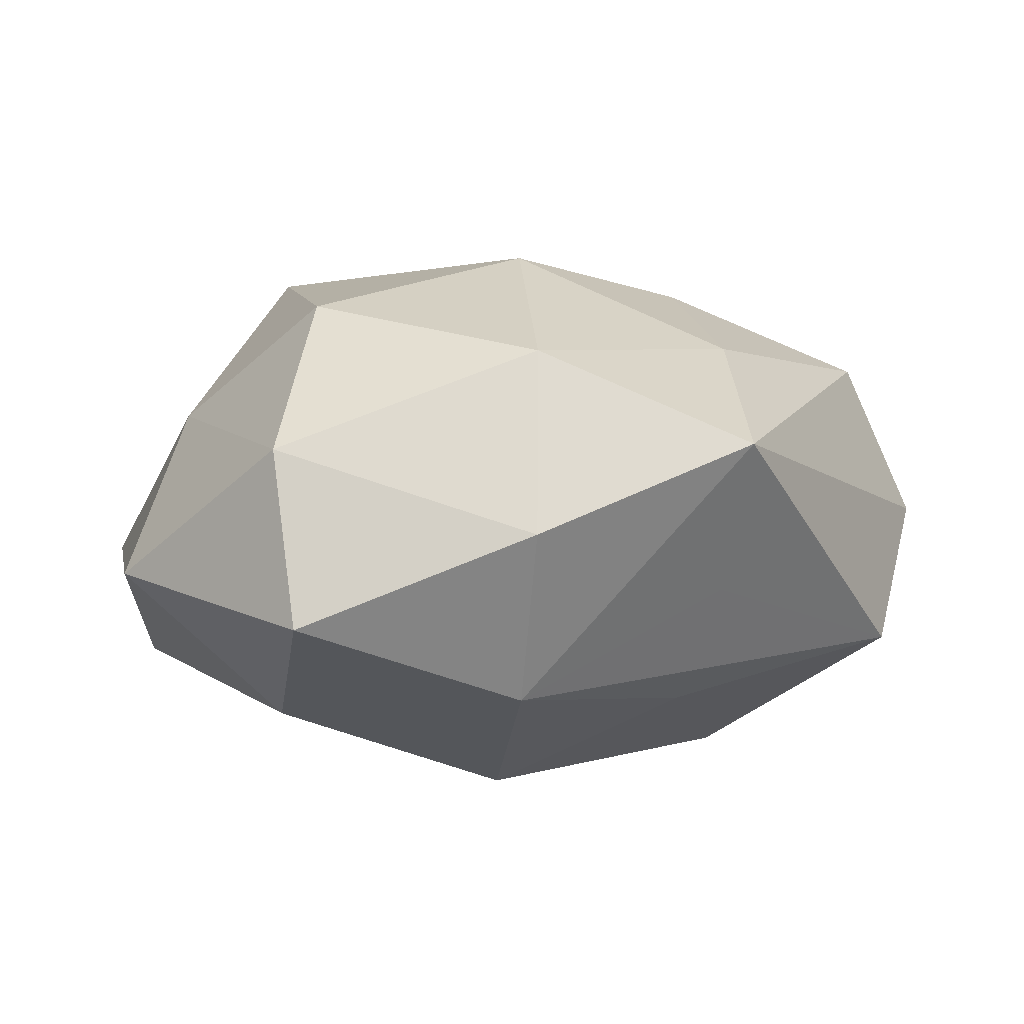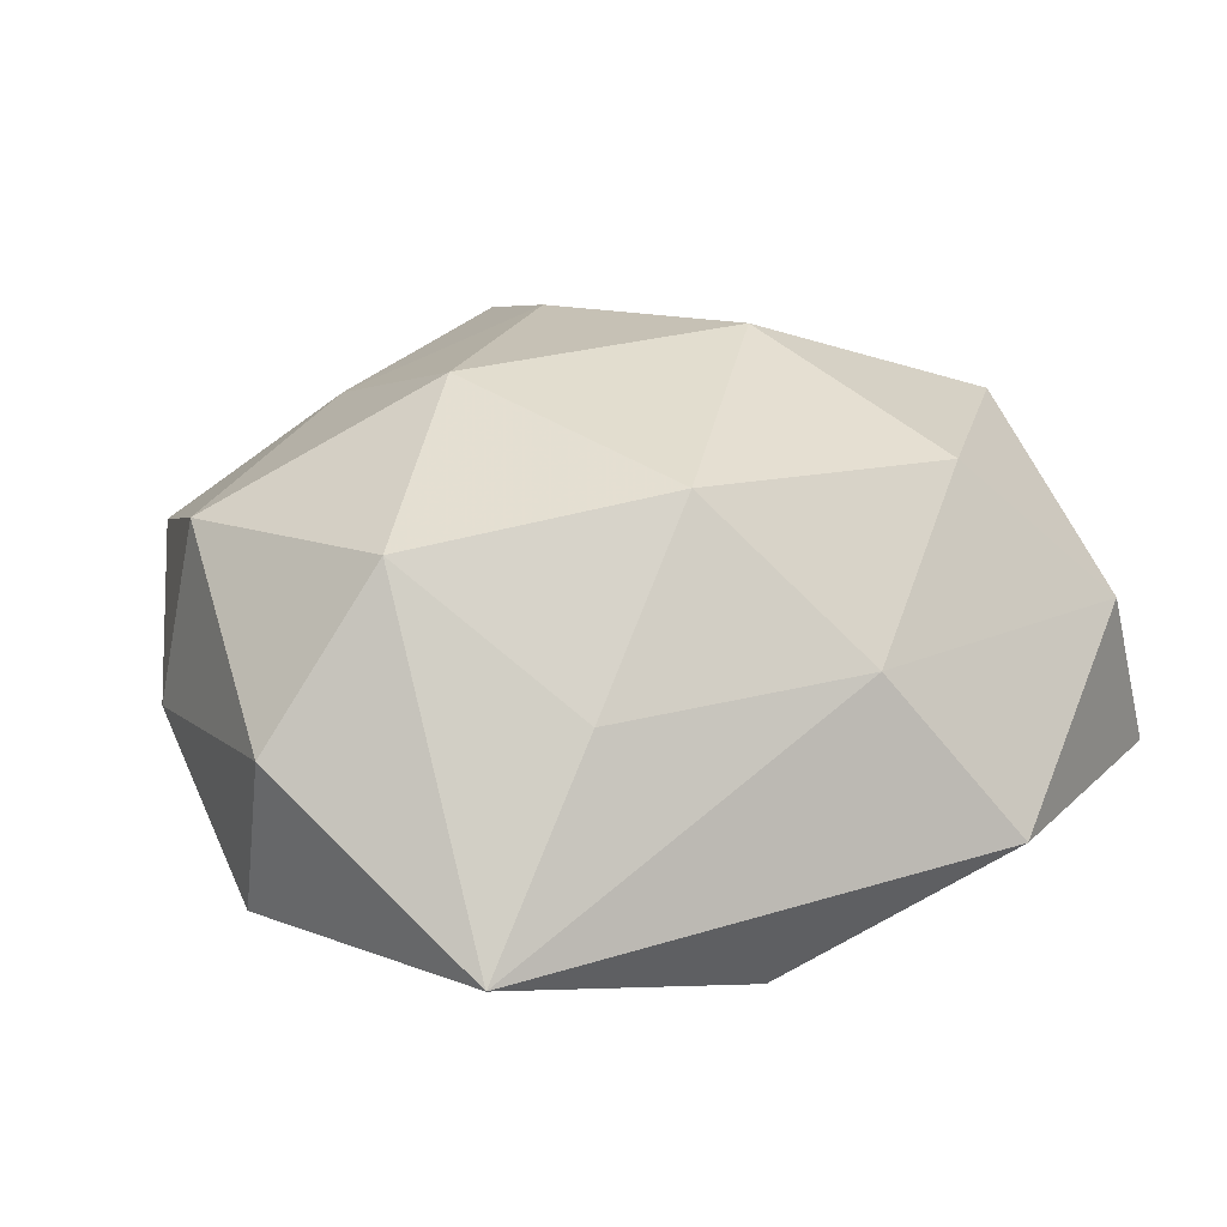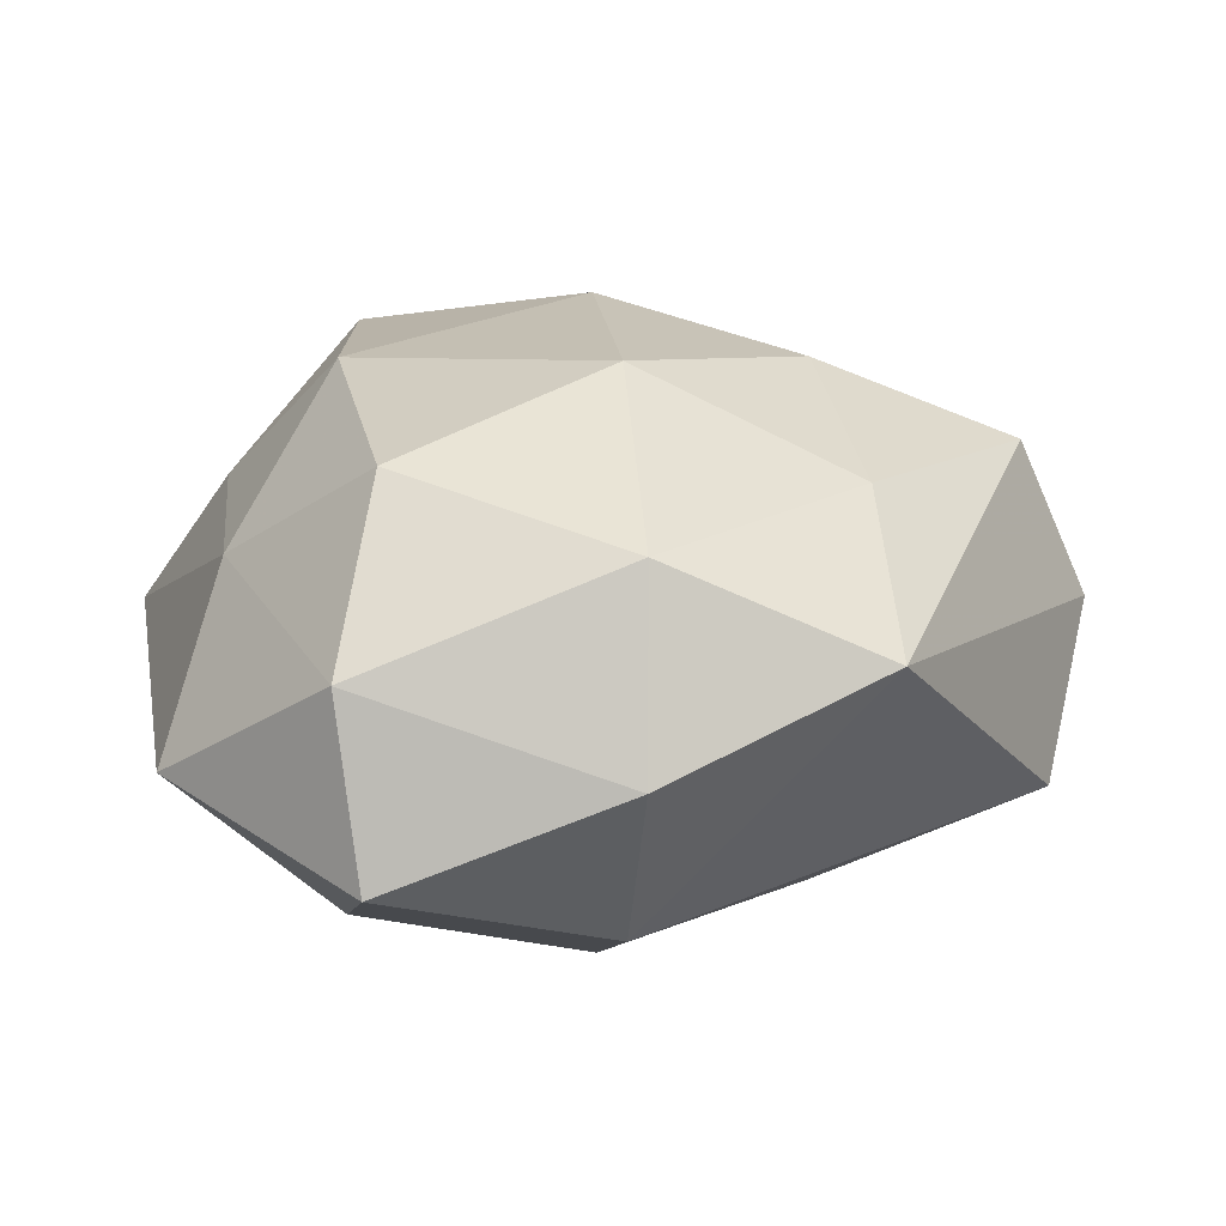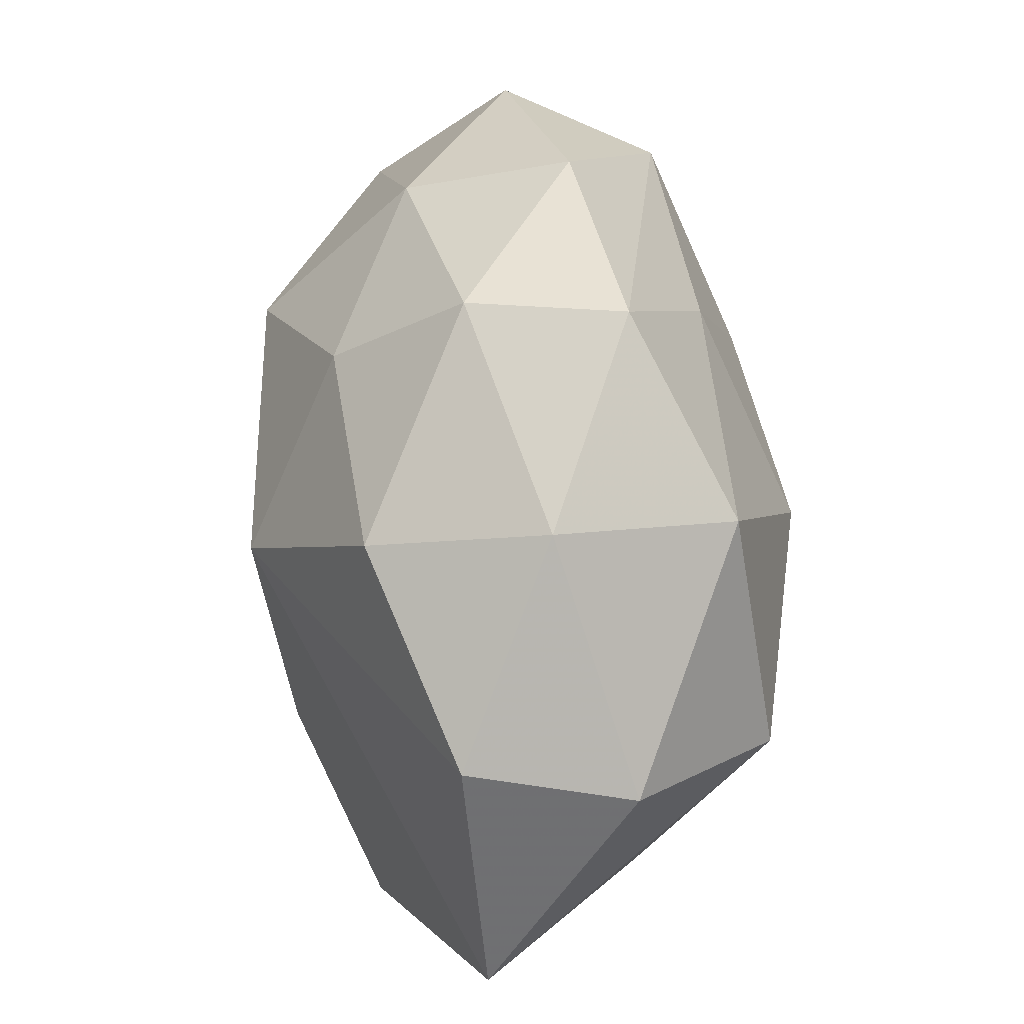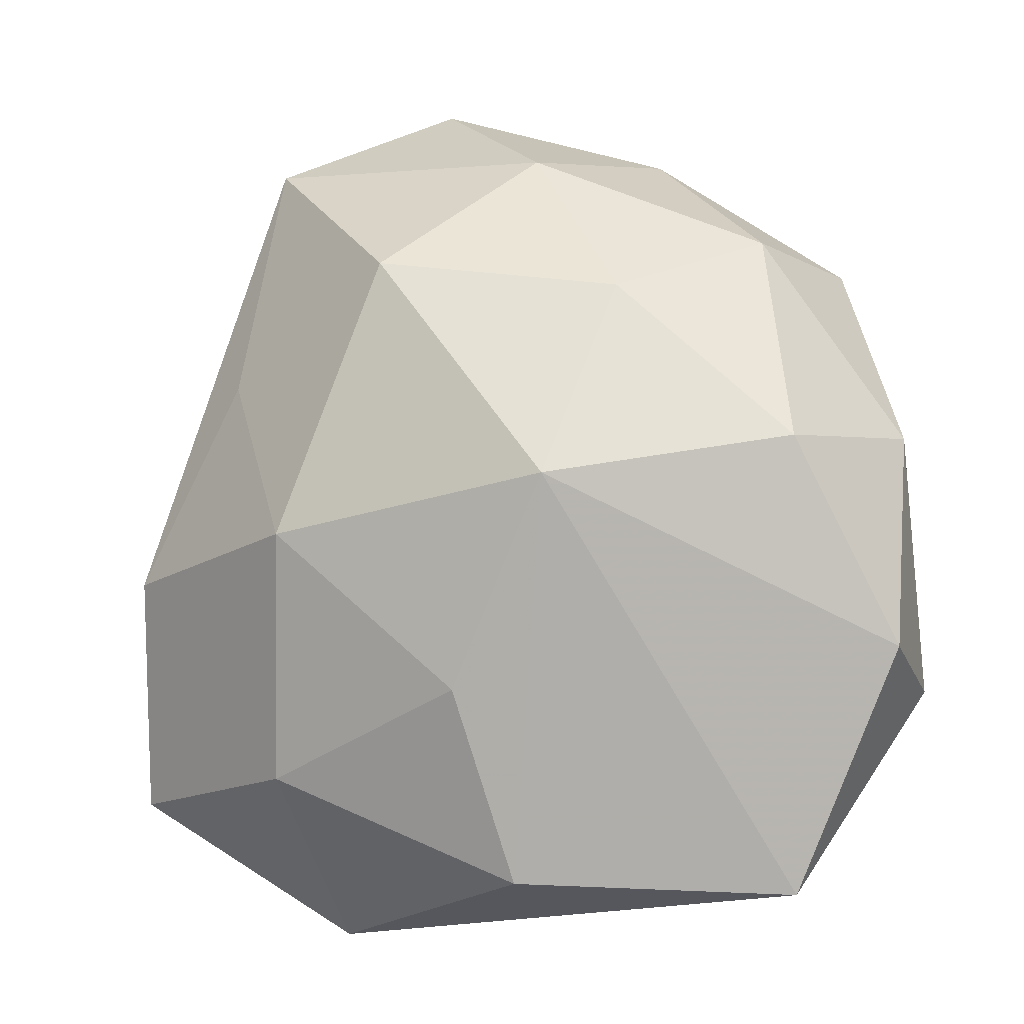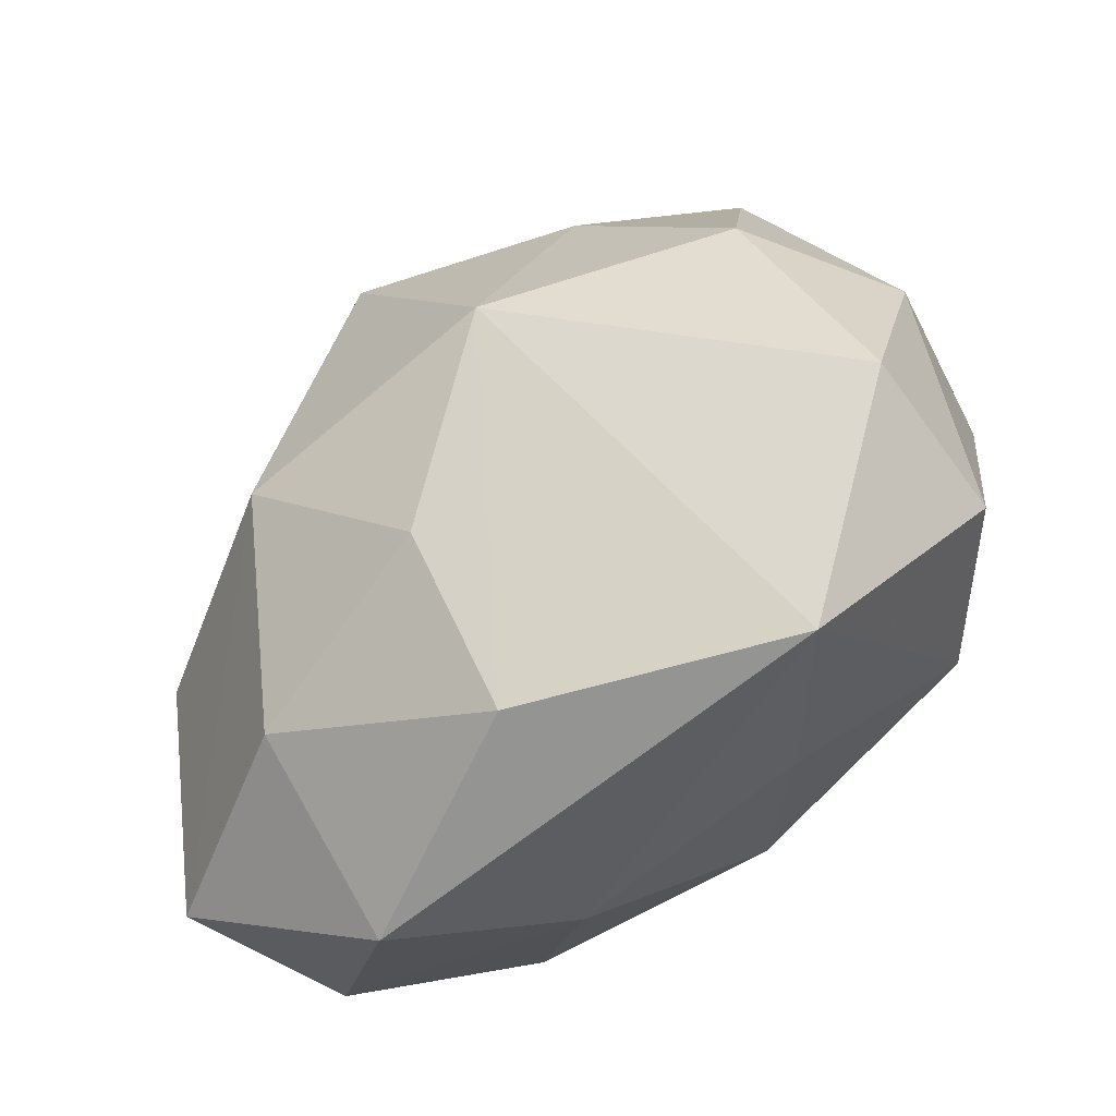
<metadata>
{"format":"obj","ext":"obj","renderer":"f3d","projection":"perspective","resolution":1024,"background":"white","views":[{"elev":4.5,"azim":75.6,"up":"+Z"},{"elev":29.2,"azim":-26.8,"up":"+Z"},{"elev":20.7,"azim":75.1,"up":"+Z"},{"elev":9.5,"azim":-96.5,"up":"+Y"},{"elev":-9.0,"azim":-160.3,"up":"+Y"},{"elev":-51.8,"azim":-141.1,"up":"+Y"}]}
</metadata>
<code>
v 0.0216 0.01261 -0.01612
v 0.01348 -0.002586 -0.0247
v 0.004439 0.02143 -0.0232
v 0.01128 0.0001669 0.02461
v -0.03101 0.004979 -0.01605
v -0.004674 -0.03289 -0.01342
v -0.01575 0.01906 -0.01775
v -0.004297 -0.01933 0.0221
v 0.001747 0.01844 0.02113
v 0.01924 0.03399 -0.01147
v 0.03454 -0.02525 -0.007006
v 0.02005 0.01748 0.01611
v 0.01818 -0.02033 0.01998
v -0.03406 0.006958 0.01453
v 0.03022 0.0138 -0.005151
v -0.01131 0.001372 -0.02519
v -0.01509 0.02266 0.01475
v -0.02808 -0.03386 -0.005585
v 0.03214 -0.003595 0.01615
v -0.02638 0.02448 -0.007351
v 0.006558 0.04202 -0.0002173
v 0.03769 0.01404 0.008181
v 0.03202 -0.005046 -0.0141
v 0.004927 0.03611 0.01361
v -0.02643 -0.01374 0.01922
v -0.01378 0.03576 0.003165
v -0.01321 0.004057 0.02376
v -0.001678 -0.0164 -0.02098
v -0.005945 0.03322 -0.01065
v -0.01616 -0.02718 0.009222
v -0.03081 0.02398 0.005813
v 0.03868 -0.005387 0.0008997
v 0.01678 -0.02355 -0.01688
v 0.02997 -0.02615 0.007851
v 0.005739 -0.03045 0.009794
v -0.03766 -0.01548 0.005902
v -0.03823 -0.0127 -0.00877
v -0.03771 0.006772 -0.001336
v 0.01506 -0.03742 -0.003939
f 37 18 36
f 36 18 25
f 25 14 36
f 29 20 26
f 29 10 3
f 37 36 38
f 38 36 14
f 38 5 37
f 20 5 38
f 19 13 34
f 35 18 39
f 39 34 35
f 35 34 13
f 3 10 1
f 1 10 23
f 19 34 32
f 39 18 6
f 3 1 2
f 2 1 23
f 27 14 25
f 14 27 17
f 17 27 9
f 19 32 22
f 22 32 23
f 7 5 20
f 7 29 3
f 20 29 7
f 31 38 14
f 20 38 31
f 26 20 31
f 14 17 31
f 25 18 30
f 18 35 30
f 23 32 11
f 11 32 34
f 11 34 39
f 11 2 23
f 16 2 28
f 3 2 16
f 37 5 16
f 16 7 3
f 5 7 16
f 16 6 18
f 28 6 16
f 16 18 37
f 33 6 28
f 28 2 33
f 2 11 33
f 39 6 33
f 33 11 39
f 8 27 25
f 8 35 13
f 25 30 8
f 8 30 35
f 9 27 4
f 4 13 19
f 4 8 13
f 27 8 4
f 24 17 9
f 26 31 24
f 24 31 17
f 23 10 15
f 15 22 23
f 10 22 15
f 21 22 10
f 21 24 22
f 26 24 21
f 21 29 26
f 10 29 21
f 9 4 12
f 12 24 9
f 22 24 12
f 19 22 12
f 12 4 19

</code>
